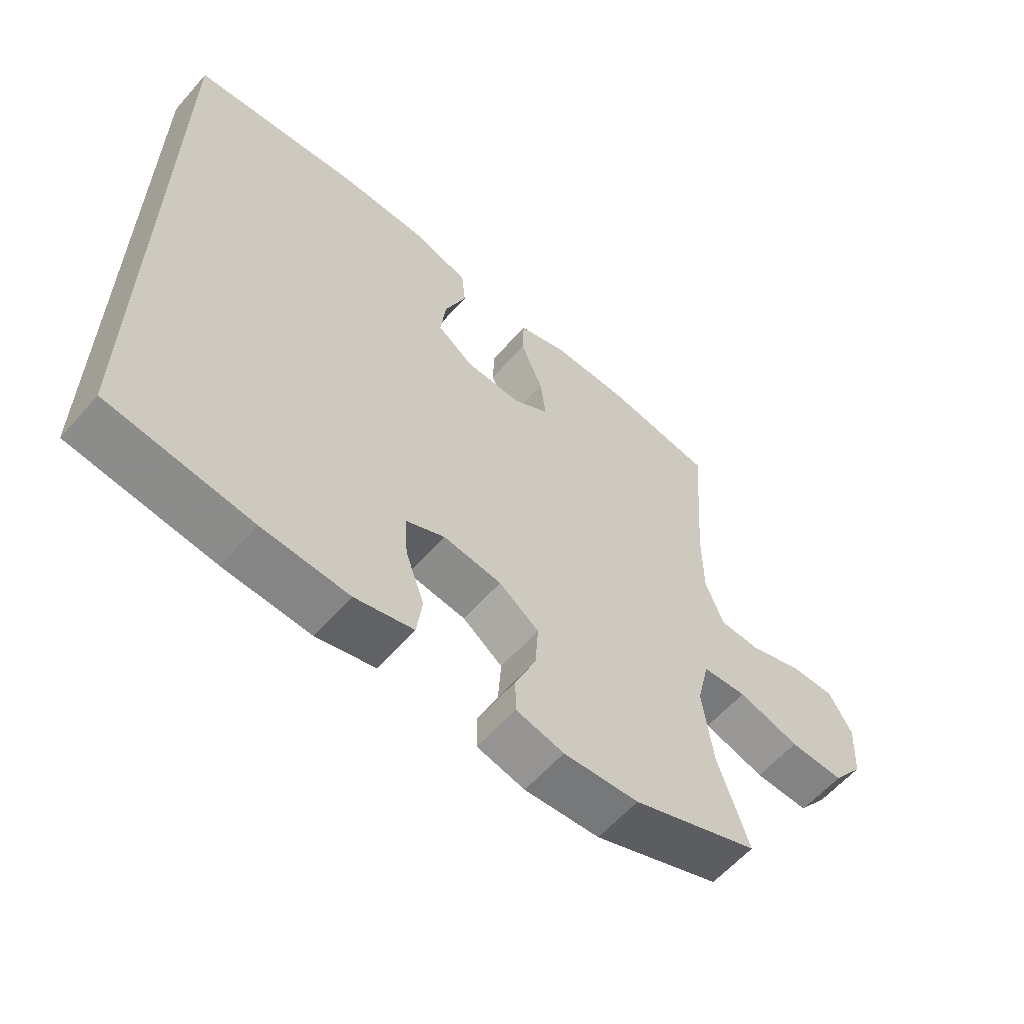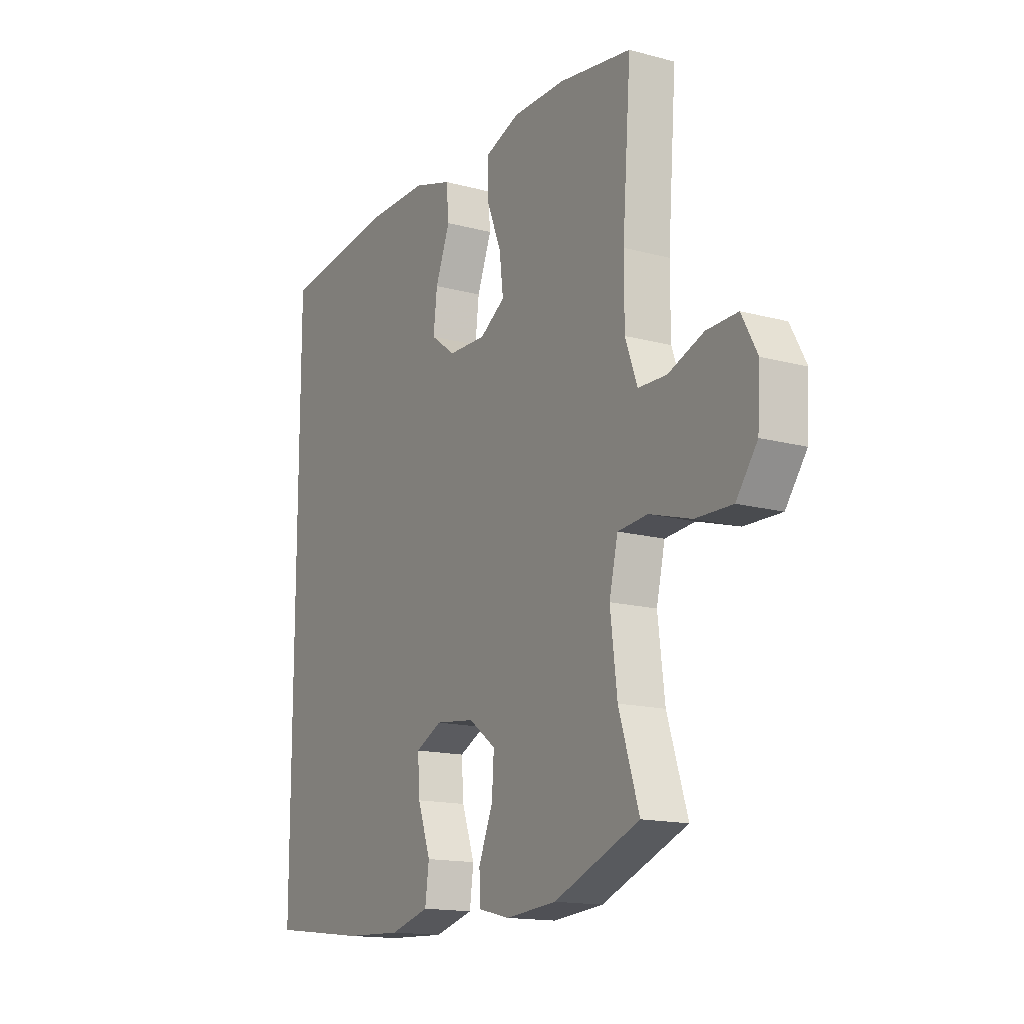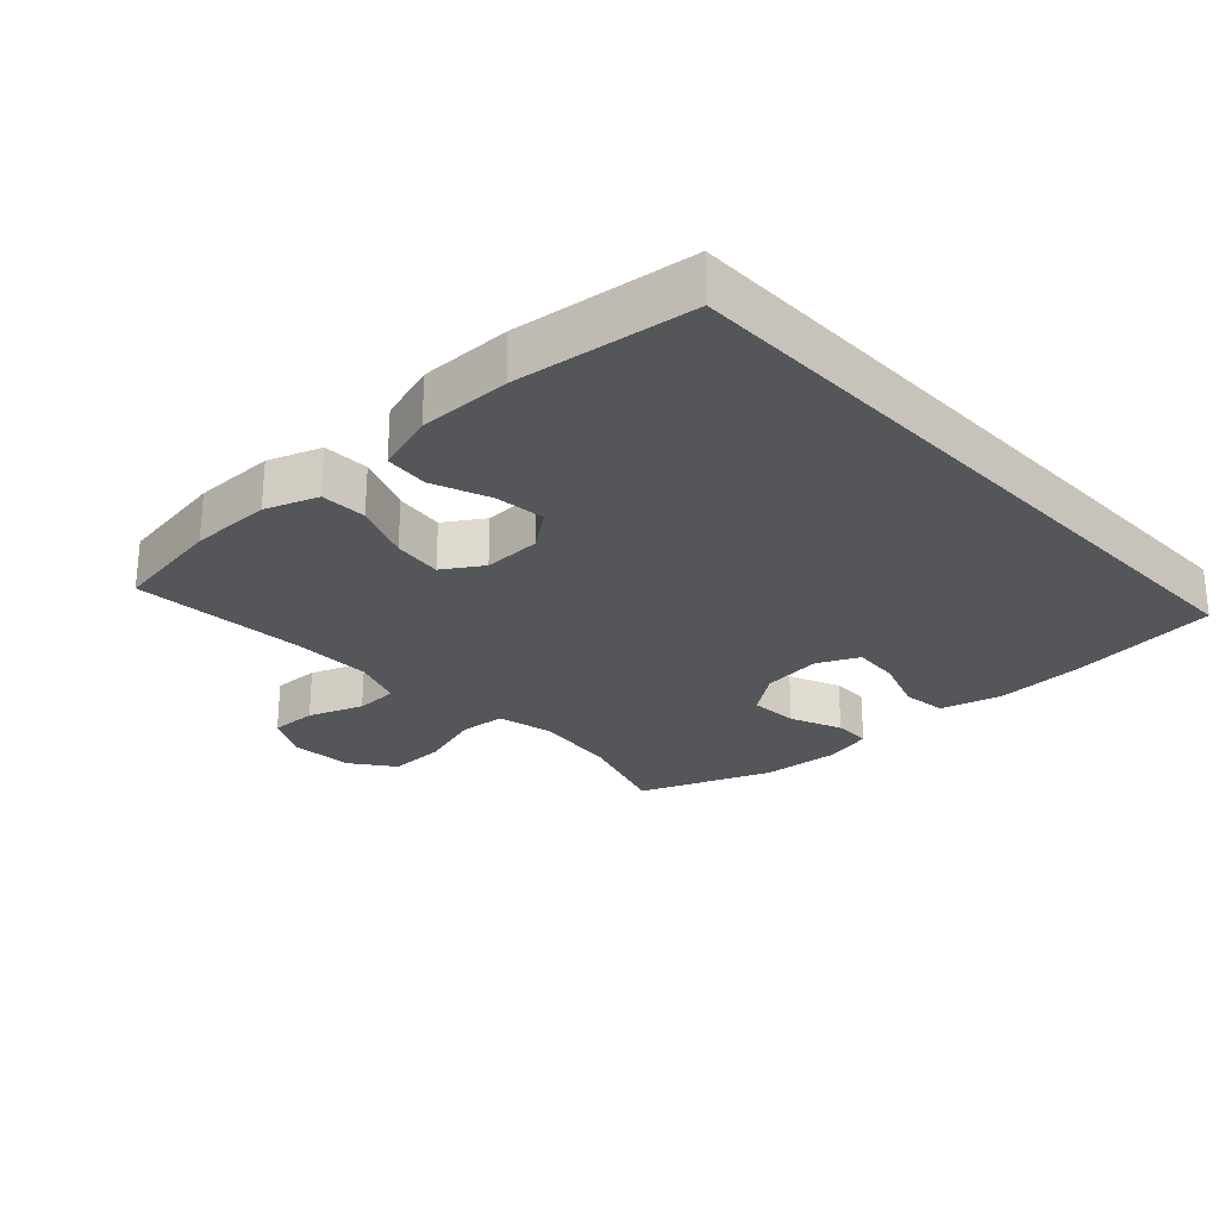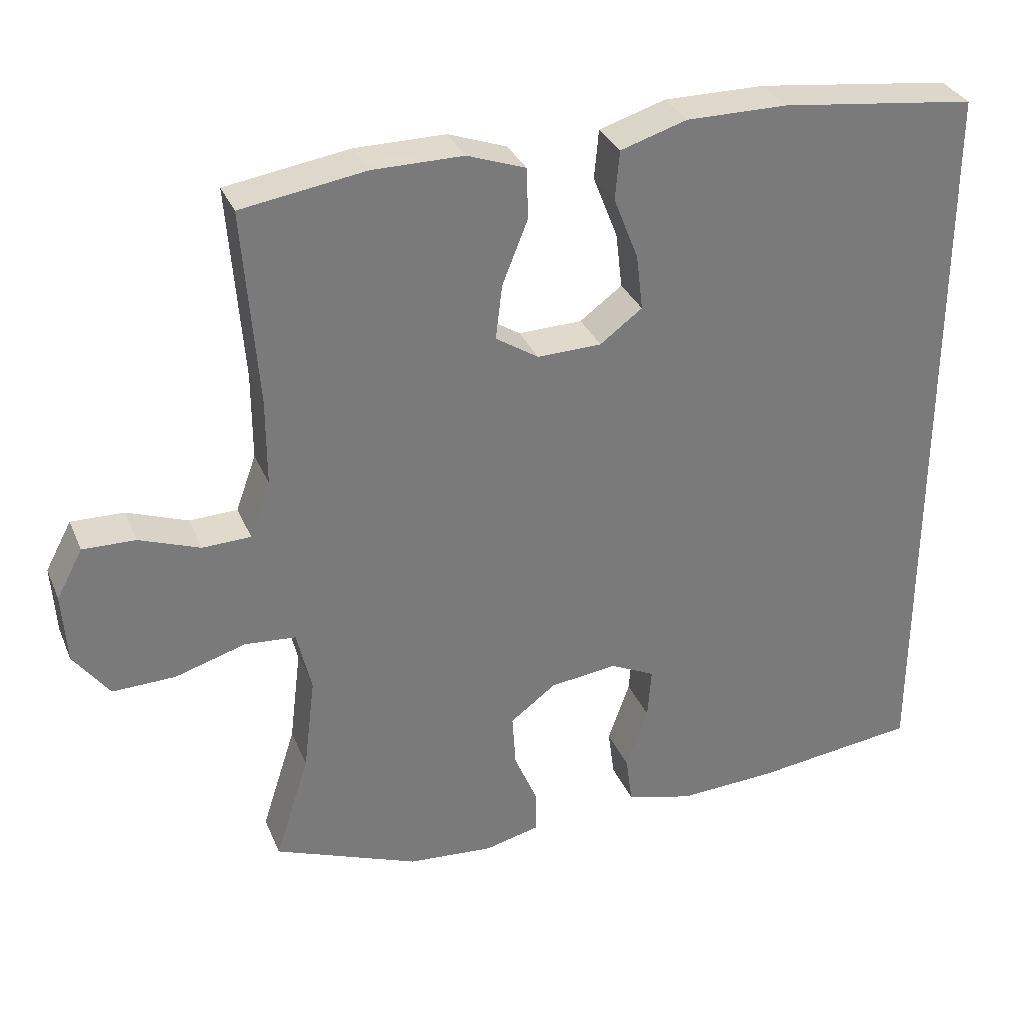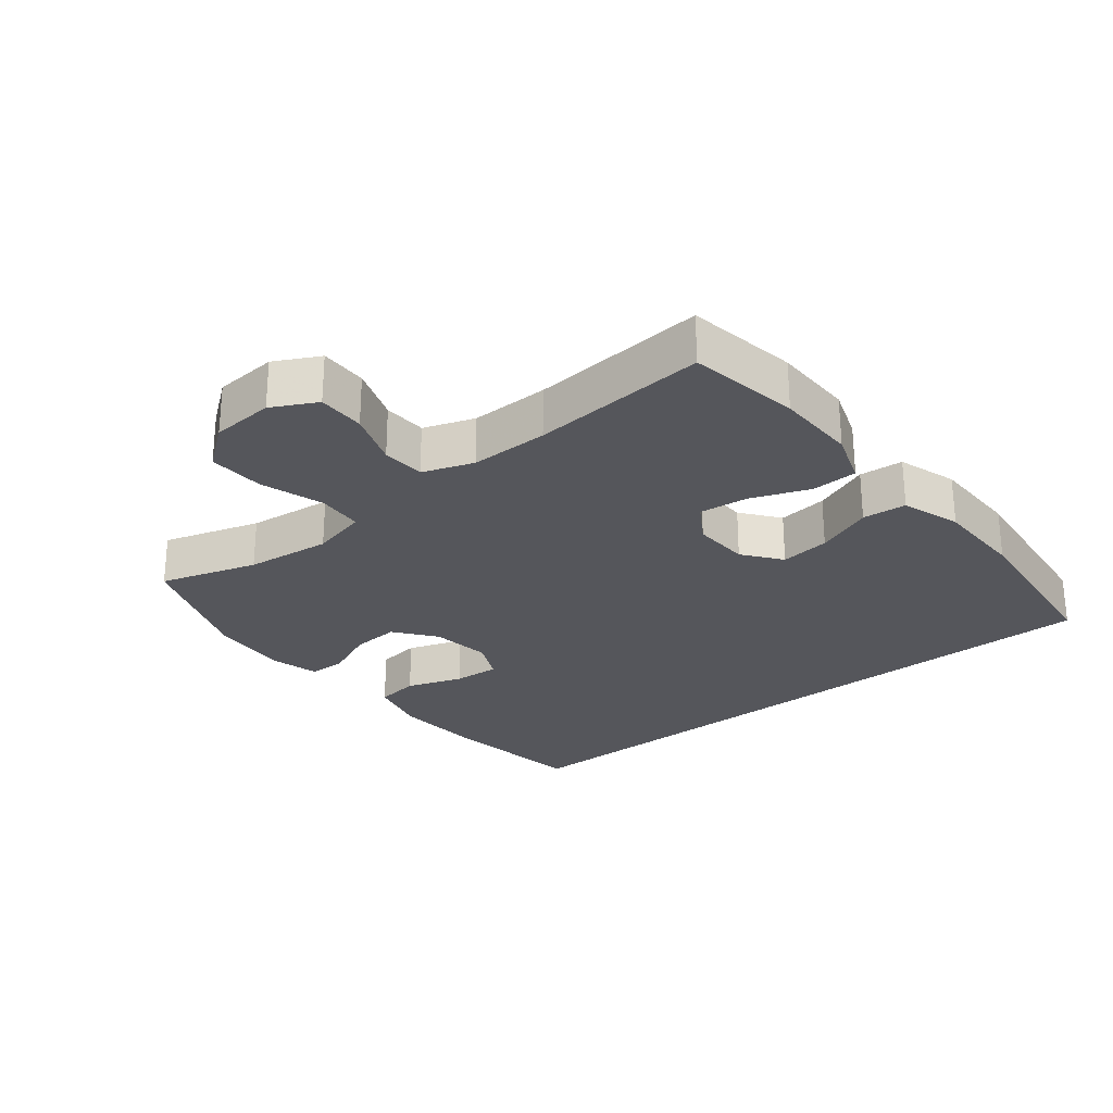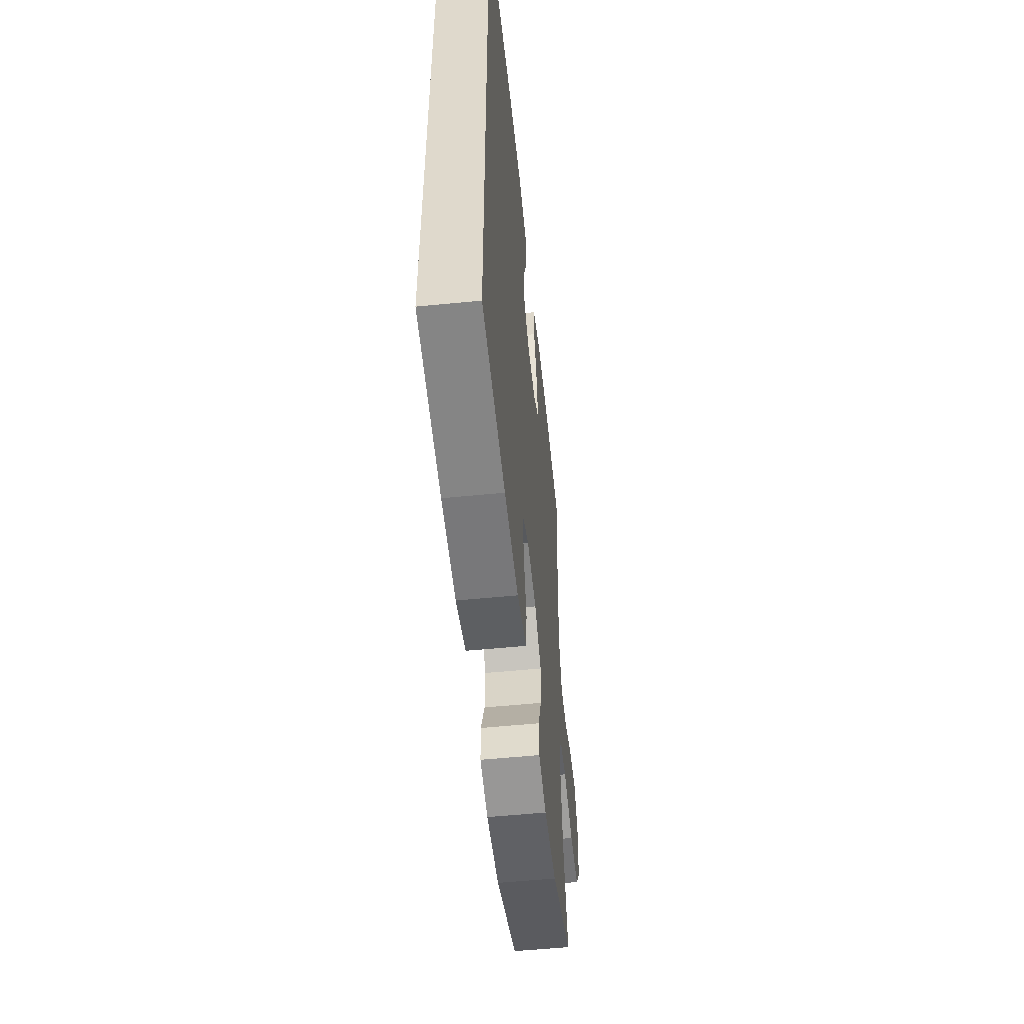
<metadata>
{"format":"obj","ext":"obj","renderer":"f3d","projection":"perspective","resolution":1024,"background":"white","views":[{"elev":-60.3,"azim":138.8,"up":"+Z"},{"elev":-15.3,"azim":-119.8,"up":"+Z"},{"elev":-26.0,"azim":43.1,"up":"+Y"},{"elev":32.4,"azim":-20.5,"up":"+Z"},{"elev":-26.3,"azim":-50.6,"up":"+Y"},{"elev":-55.0,"azim":96.0,"up":"+Z"}]}
</metadata>
<code>
v -0.5 0.07 -0.5
v -0.453 0.07 -0.353
v -0.437 0.07 -0.223
v -0.457 0.07 -0.137
v -0.527 0.07 -0.131
v -0.624 0.07 -0.16
v -0.71 0.07 -0.162
v -0.759 0.07 -0.096
v -0.765 0.07 0
v -0.729 0.07 0.067
v -0.657 0.07 0.065
v -0.574 0.07 0.034
v -0.508 0.07 0.036
v -0.48 0.07 0.113
v -0.48 0.07 0.232
v -0.5 0.07 0.5
v -0.33 0.07 0.526
v -0.206 0.07 0.526
v -0.126 0.07 0.497
v -0.124 0.07 0.427
v -0.159 0.07 0.339
v -0.168 0.07 0.264
v -0.109 0.07 0.226
v -0.021 0.07 0.228
v 0.037 0.07 0.271
v 0.028 0.07 0.347
v -0.006 0.07 0.434
v 0 0.07 0.501
v 0.091 0.07 0.529
v 0.23 0.07 0.528
v 0.5 0.07 0.494
v 0.5 0.07 -0.549
v 0.274 0.07 -0.576
v 0.138 0.07 -0.582
v 0.046 0.07 -0.557
v 0.037 0.07 -0.49
v 0.067 0.07 -0.405
v 0.072 0.07 -0.334
v 0.01 0.07 -0.304
v -0.082 0.07 -0.315
v -0.145 0.07 -0.362
v -0.14 0.07 -0.436
v -0.107 0.07 -0.514
v -0.108 0.07 -0.571
v -0.183 0.07 -0.589
v -0.301 0.07 -0.579
v -0.5 0 -0.5
v -0.453 0 -0.353
v -0.437 0 -0.223
v -0.457 0 -0.137
v -0.527 0 -0.131
v -0.624 0 -0.16
v -0.71 0 -0.162
v -0.759 0 -0.096
v -0.765 0 0
v -0.729 0 0.067
v -0.657 0 0.065
v -0.574 0 0.034
v -0.508 0 0.036
v -0.48 0 0.113
v -0.48 0 0.232
v -0.5 0 0.5
v -0.33 0 0.526
v -0.206 0 0.526
v -0.126 0 0.497
v -0.124 0 0.427
v -0.159 0 0.339
v -0.168 0 0.264
v -0.109 0 0.226
v -0.021 0 0.228
v 0.037 0 0.271
v 0.028 0 0.347
v -0.006 0 0.434
v 0 0 0.501
v 0.091 0 0.529
v 0.23 0 0.528
v 0.5 0 0.494
v 0.5 0 -0.549
v 0.274 0 -0.576
v 0.138 0 -0.582
v 0.046 0 -0.557
v 0.037 0 -0.49
v 0.067 0 -0.405
v 0.072 0 -0.334
v 0.01 0 -0.304
v -0.082 0 -0.315
v -0.145 0 -0.362
v -0.14 0 -0.436
v -0.107 0 -0.514
v -0.108 0 -0.571
v -0.183 0 -0.589
v -0.301 0 -0.579
f 46 1 2
f 45 46 2
f 44 45 2
f 43 44 2
f 42 43 2
f 41 42 2 3
f 40 41 3 4
f 39 40 4
f 35 36 37
f 34 35 37
f 33 34 37
f 32 33 37
f 31 32 37
f 31 37 38
f 29 30 31
f 28 29 31
f 27 28 31
f 26 27 31
f 25 26 31
f 31 38 39
f 25 31 39
f 24 25 39
f 19 20 21
f 18 19 21
f 17 18 21
f 16 17 21
f 15 16 21
f 14 15 21 22
f 13 14 22 23
f 10 11 12
f 9 10 12
f 8 9 12
f 7 8 12
f 6 7 12
f 5 6 12
f 4 5 12 13
f 23 24 39
f 13 23 39
f 4 13 39
f 48 47 92
f 48 92 91
f 48 91 90
f 48 90 89
f 48 89 88
f 49 48 88 87
f 50 49 87 86
f 50 86 85
f 83 82 81
f 83 81 80
f 83 80 79
f 83 79 78
f 83 78 77
f 84 83 77
f 77 76 75
f 77 75 74
f 77 74 73
f 77 73 72
f 77 72 71
f 85 84 77
f 85 77 71
f 85 71 70
f 67 66 65
f 67 65 64
f 67 64 63
f 67 63 62
f 67 62 61
f 68 67 61 60
f 69 68 60 59
f 58 57 56
f 58 56 55
f 58 55 54
f 58 54 53
f 58 53 52
f 58 52 51
f 59 58 51 50
f 85 70 69
f 85 69 59
f 85 59 50
f 1 47 48 2
f 2 48 49 3
f 3 49 50 4
f 4 50 51 5
f 5 51 52 6
f 6 52 53 7
f 7 53 54 8
f 8 54 55 9
f 9 55 56 10
f 10 56 57 11
f 11 57 58 12
f 12 58 59 13
f 13 59 60 14
f 14 60 61 15
f 15 61 62 16
f 16 62 63 17
f 17 63 64 18
f 18 64 65 19
f 19 65 66 20
f 20 66 67 21
f 21 67 68 22
f 22 68 69 23
f 23 69 70 24
f 24 70 71 25
f 25 71 72 26
f 26 72 73 27
f 27 73 74 28
f 28 74 75 29
f 29 75 76 30
f 30 76 77 31
f 31 77 78 32
f 32 78 79 33
f 33 79 80 34
f 34 80 81 35
f 35 81 82 36
f 36 82 83 37
f 37 83 84 38
f 38 84 85 39
f 39 85 86 40
f 40 86 87 41
f 41 87 88 42
f 42 88 89 43
f 43 89 90 44
f 44 90 91 45
f 45 91 92 46
f 46 92 47 1

</code>
